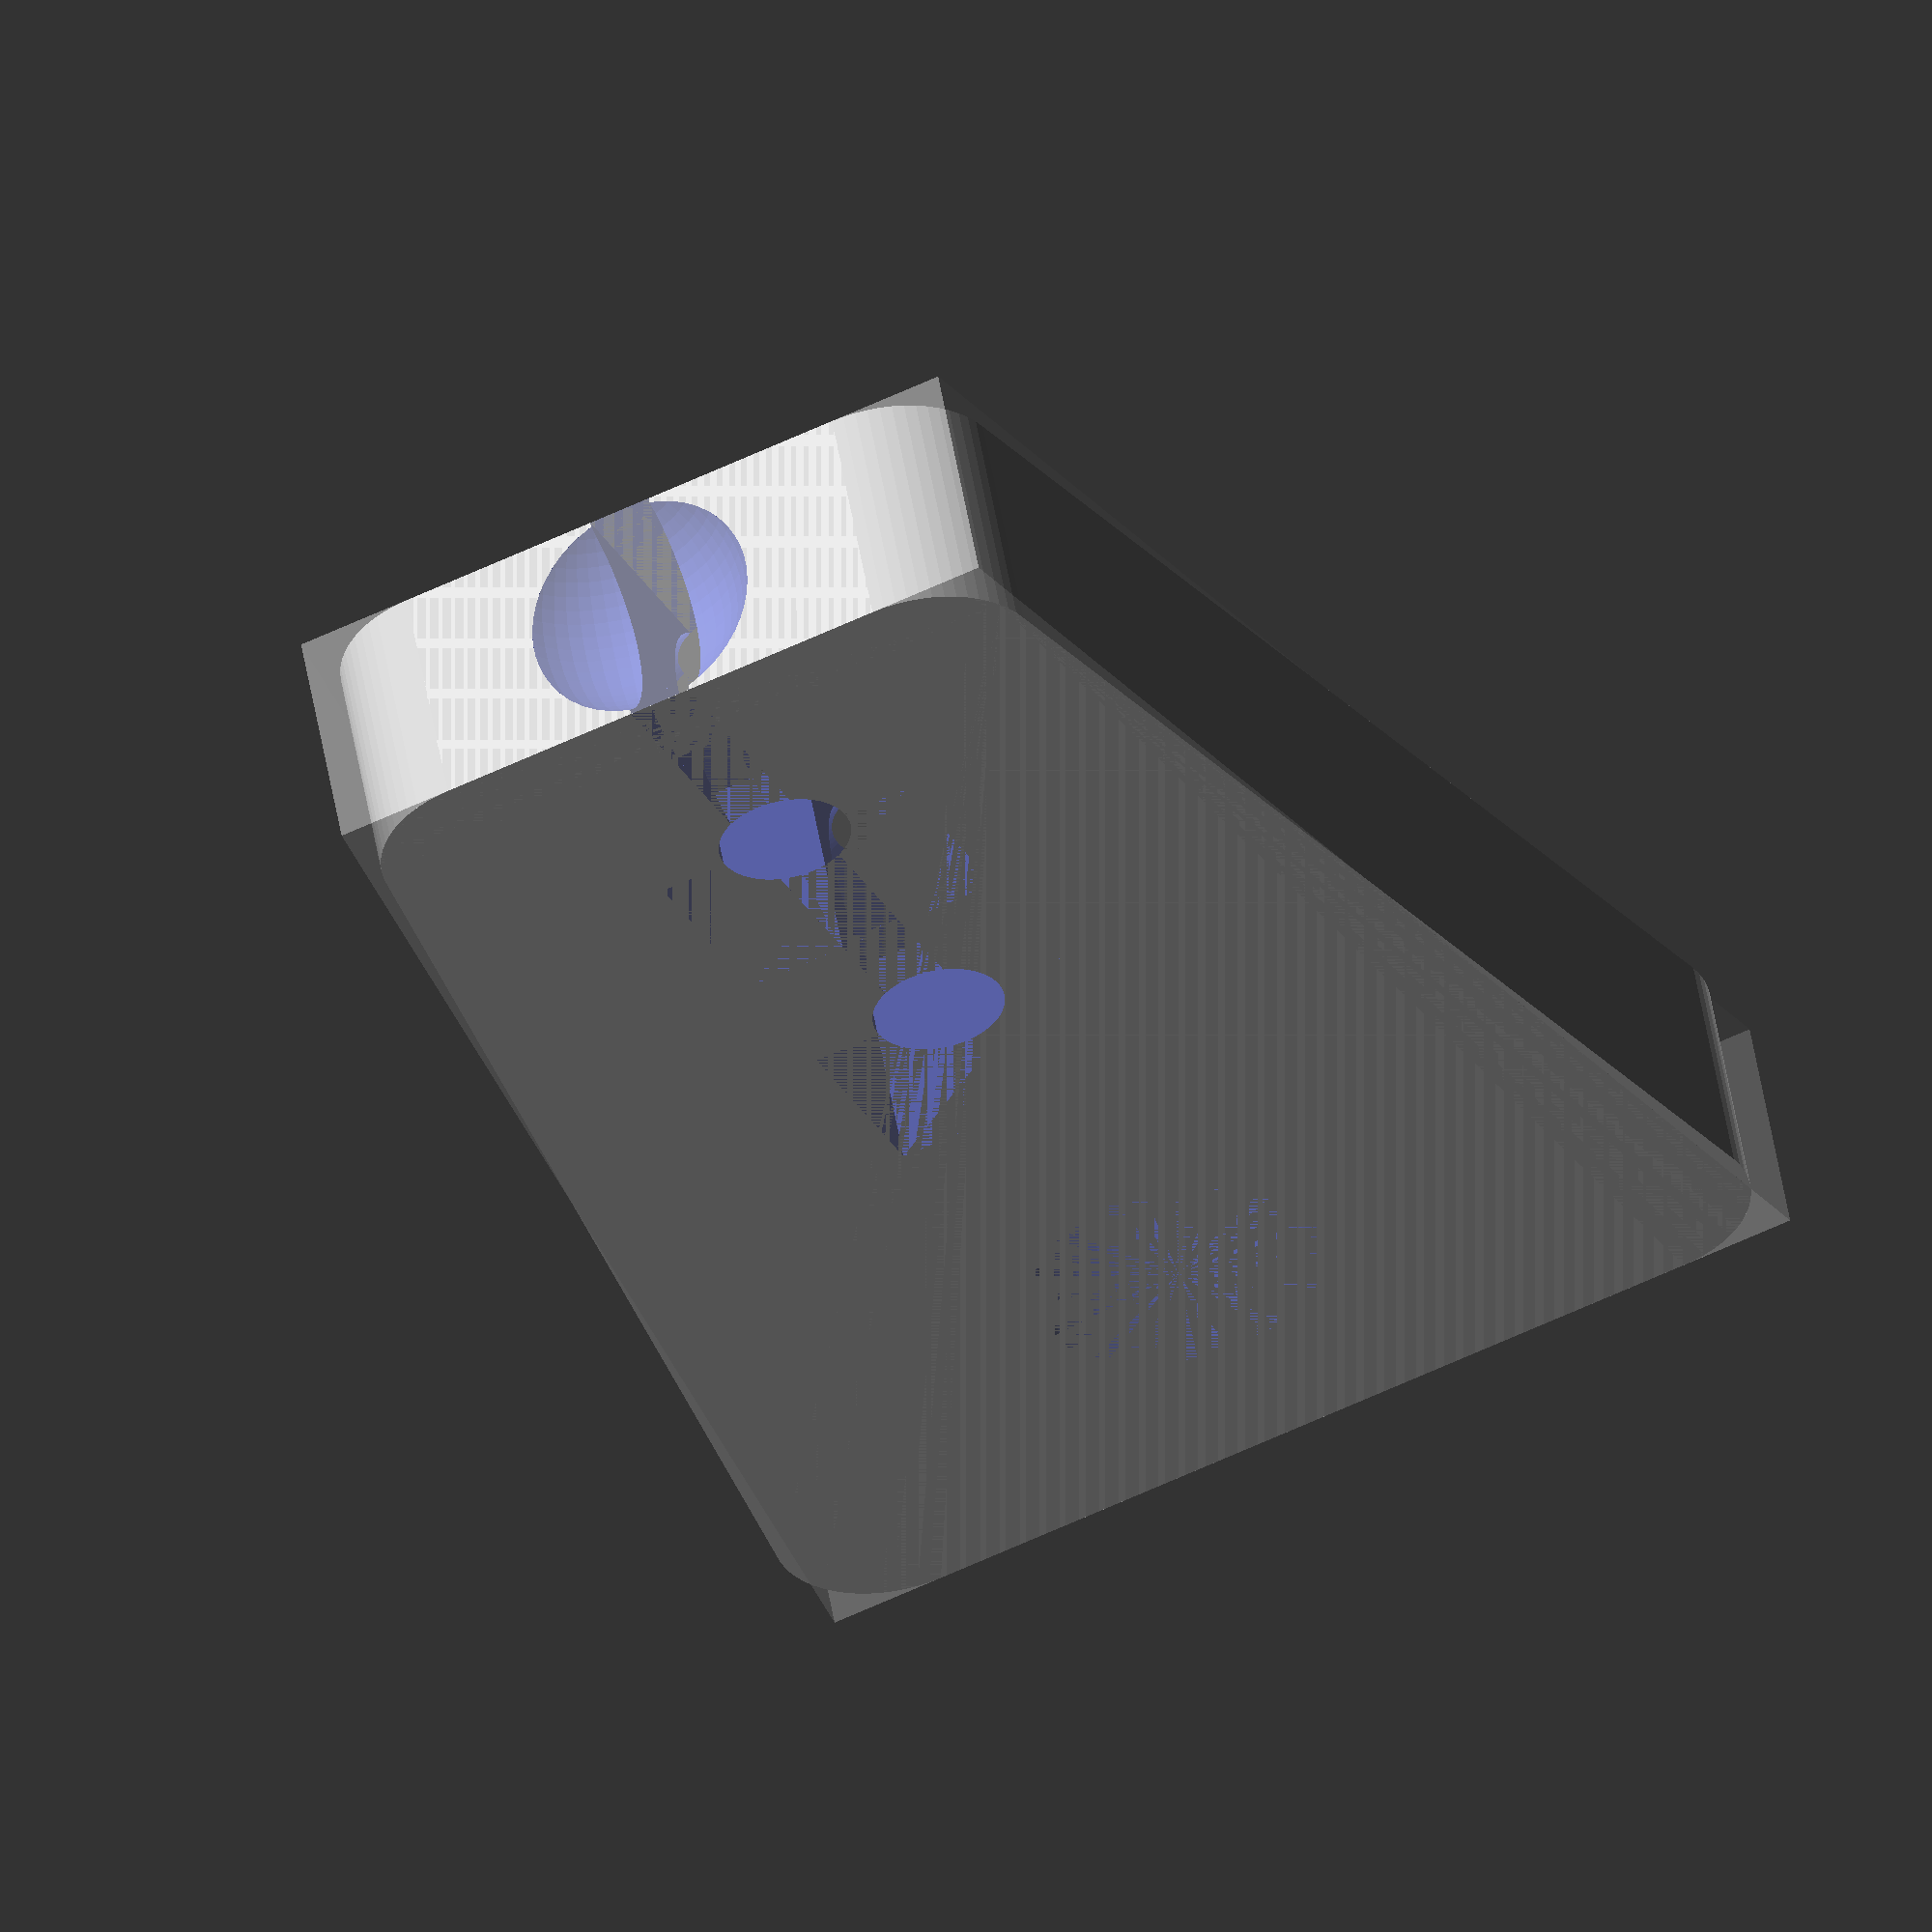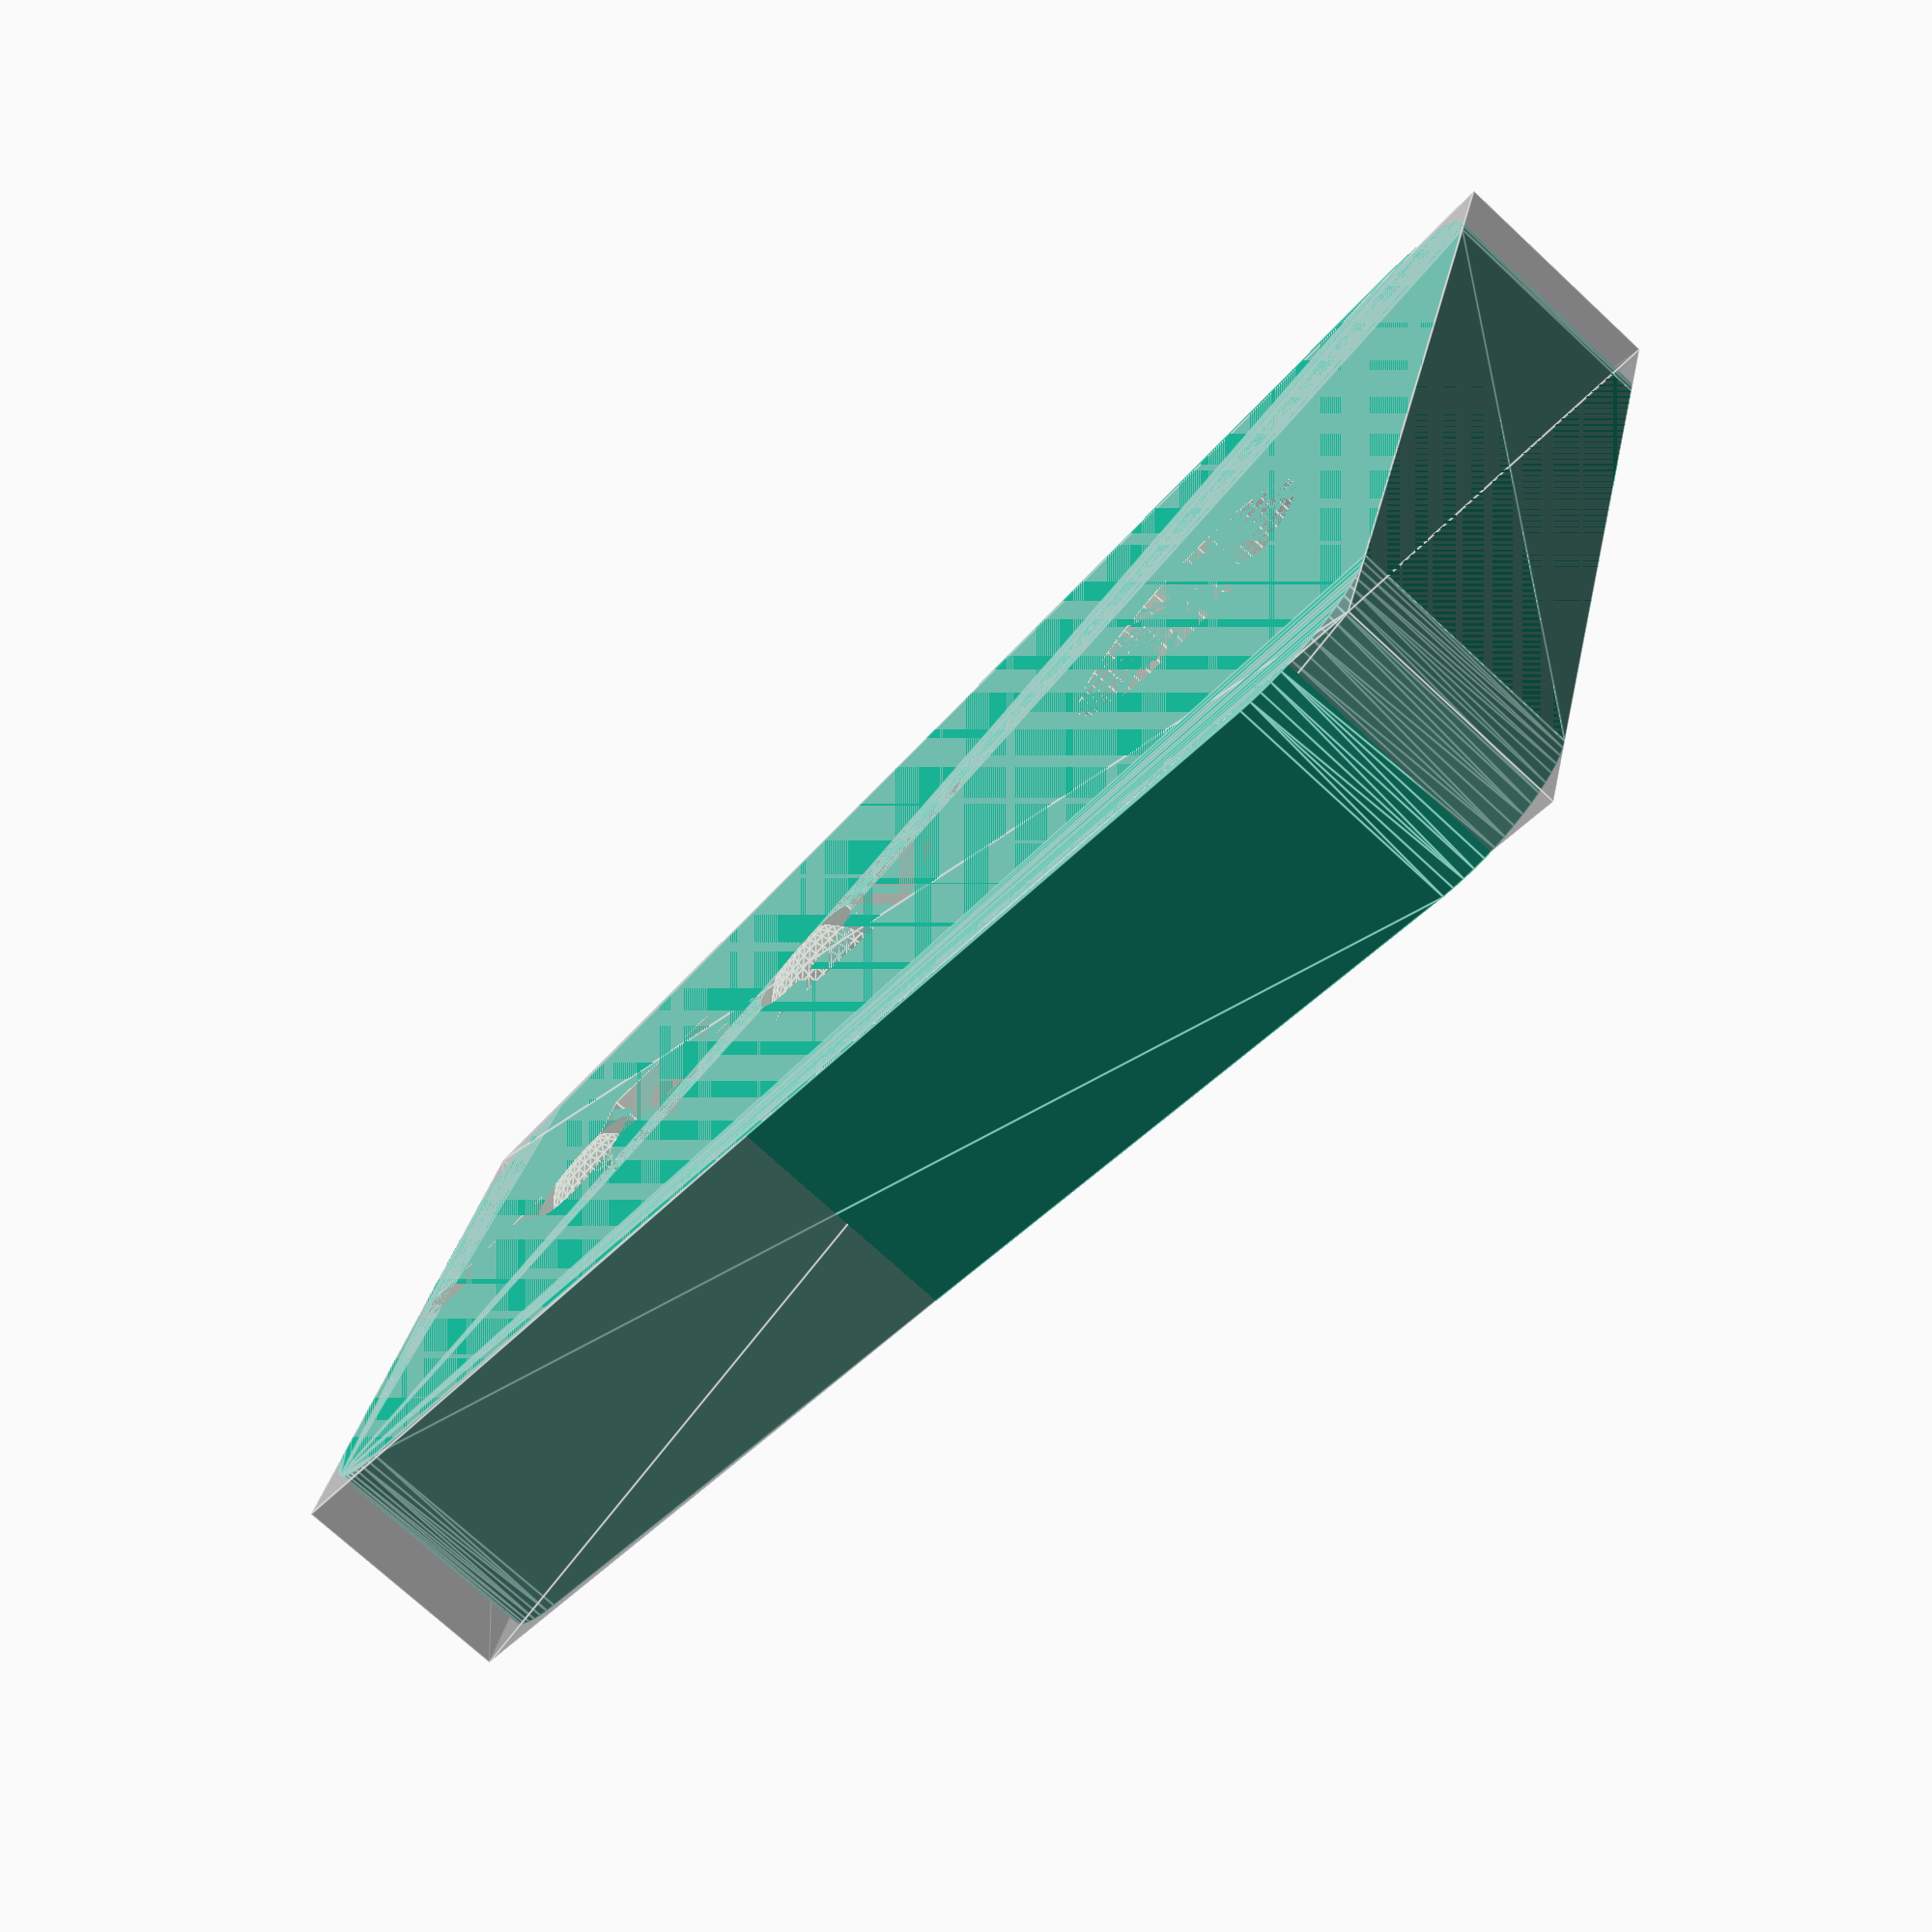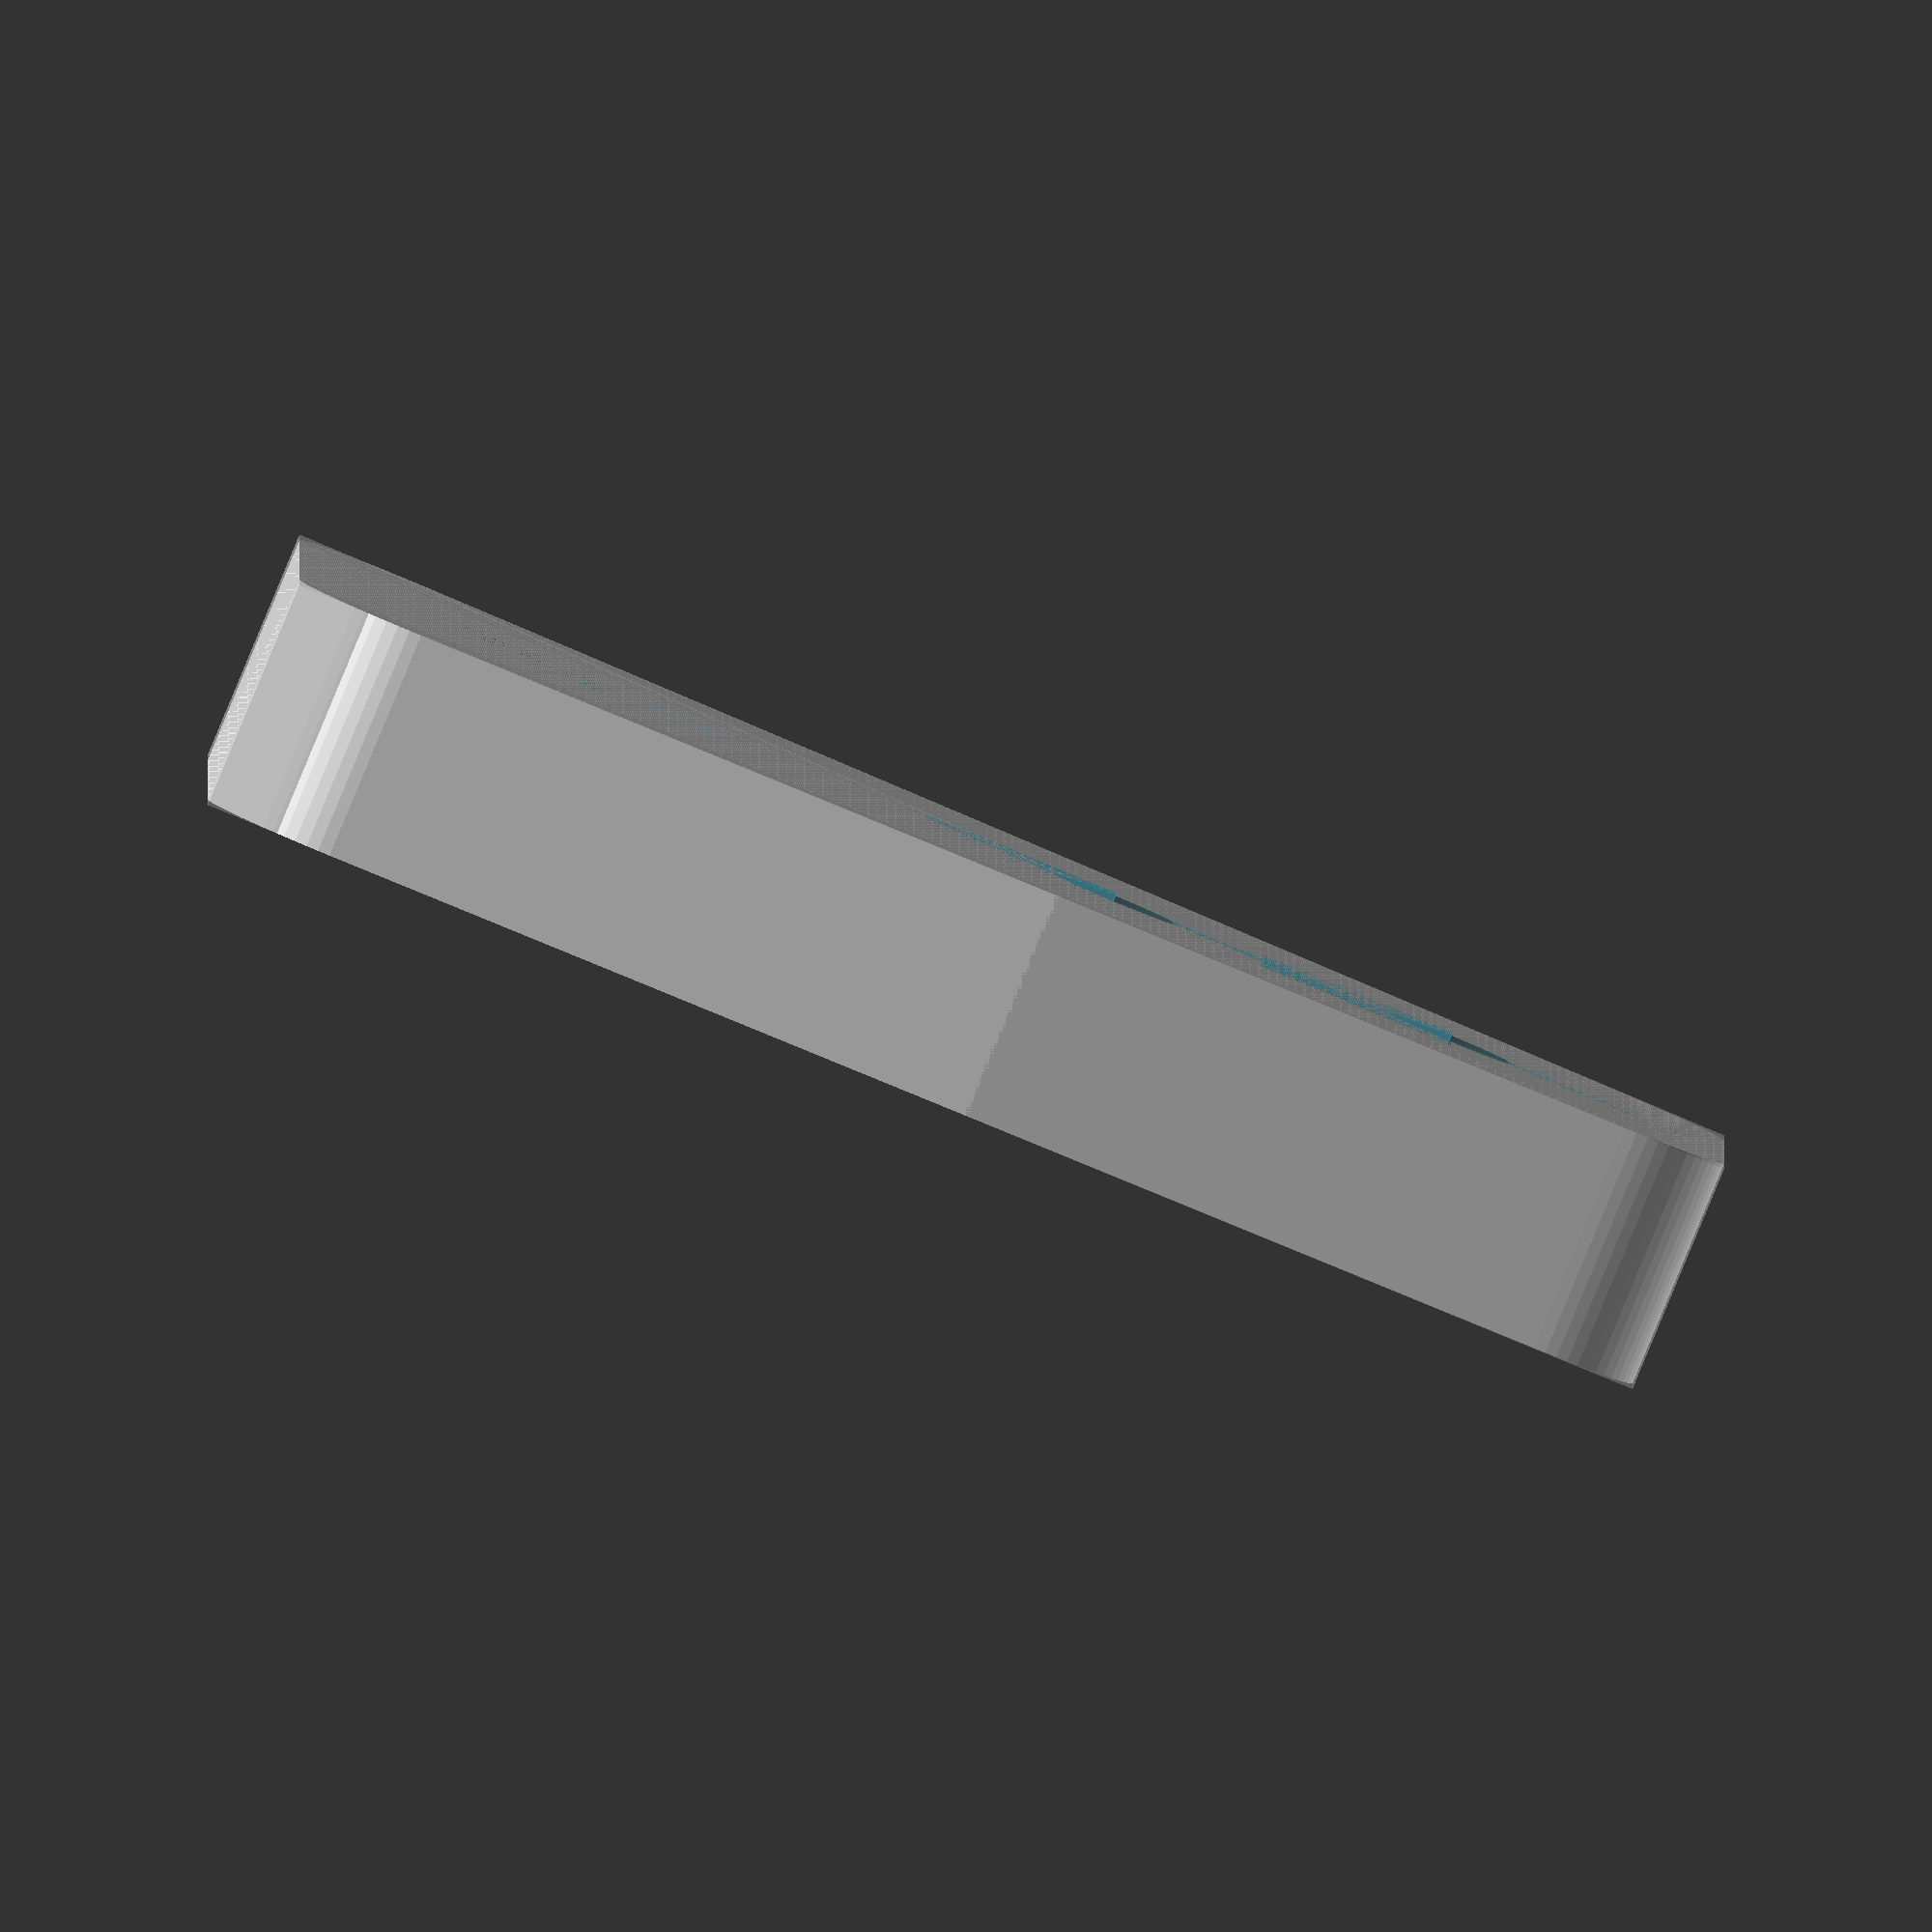
<openscad>
module box( h, w1, w2, l ) {
    CubePoints = [
      [  0,  0,  0 ],  //0
      [ l,  w1/2-w2/2,  0 ],  //1
      [ l,  w1/2+w2/2,  0 ],  //2
      [  0,  w1,  0 ],  //3
      [  0,  0,  h ],  //4
      [ l,  w1/2-w2/2,  h ],  //5
      [ l,  w1/2+w2/2,  h ],  //6
      [  0,  w1,  h ]]; //7
      
    CubeFaces = [
      [0,1,2,3],  // bottom
      [4,5,1,0],  // front
      [7,6,5,4],  // top
      [5,6,2,1],  // right
      [6,7,3,2],  // back
      [7,4,0,3]]; // left    
    polyhedron( CubePoints, CubeFaces );
}

// Quality of cylinders/spheres
$fa = 10;
$fs = 0.4;
$fn = 60;

// Parameters
h0 = 4; // Height of the base
w1 = 12; // Width at the top
w2 = 18; // Width at the bottom
ds = 4.6; // Diameter of the balls 
dl = 1.1; // Diameter of the links
ll = 6.1; // Link length (distance between two ball centers)
n  = 3; // Number of pockets to hold balls
de = 5.05; // Diameter of the 'eye'

// Compute the length
l  = (n)*ll + de*1.5;

difference() {
    
    // Base
    minkowski() {
        translate([2,2,0]) box( h = h0/2, w1 = w1-4, w2 = w2-4, l = l-4);
        cylinder( r=2, h= h0/2 );
    }
    %box( h = h0, w1 = w1, w2 = w2, l = l);
    
    // Ball holes
    for( i = [0:n-1] ) {
        translate([i*ll-ds/4,w1/2,h0/2]) {
            sphere( d=ds );
            cube( [ll+.5, dl, h0], center=true );
            if( i != 0 ) {
                translate( [ds/4+ds/8,0,0] )
                    cube( [ds/2+ds/4,ds,h0], center =true );
            }
        }
    }
    
    // Eyelet
    translate([(((n-.5)*ll)+l)/2, w1/2, h0/2])
        cylinder( h = h0, d = de, center=true );
}
</openscad>
<views>
elev=305.6 azim=115.4 roll=170.2 proj=o view=solid
elev=73.8 azim=16.0 roll=47.2 proj=p view=edges
elev=87.3 azim=0.0 roll=157.4 proj=o view=solid
</views>
